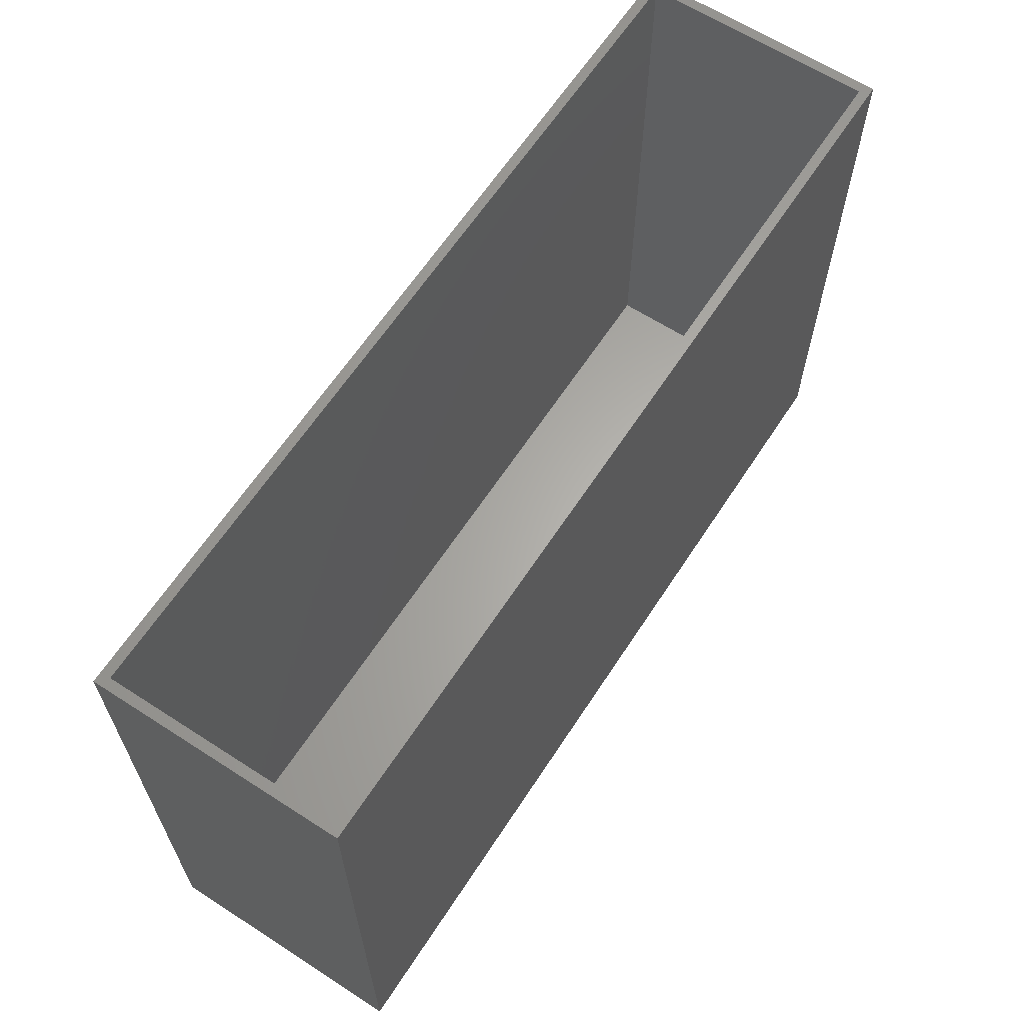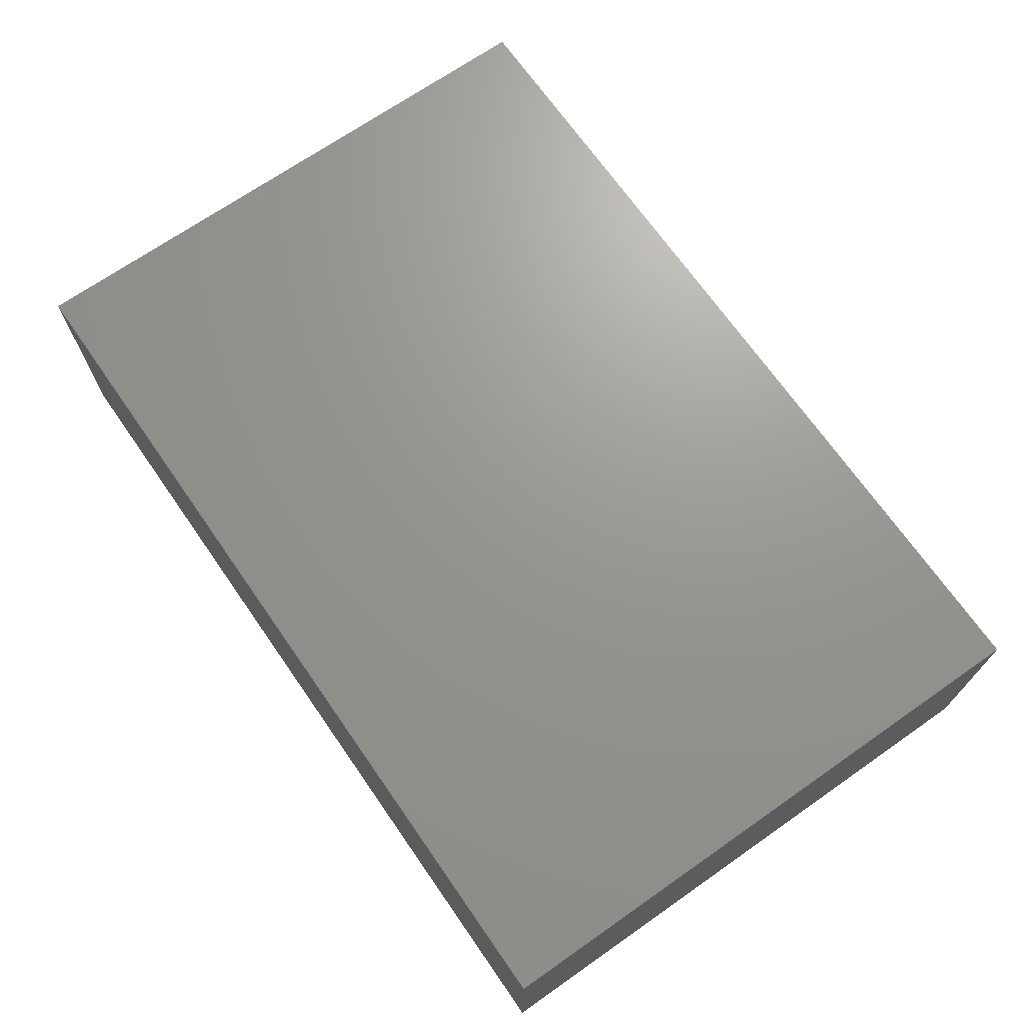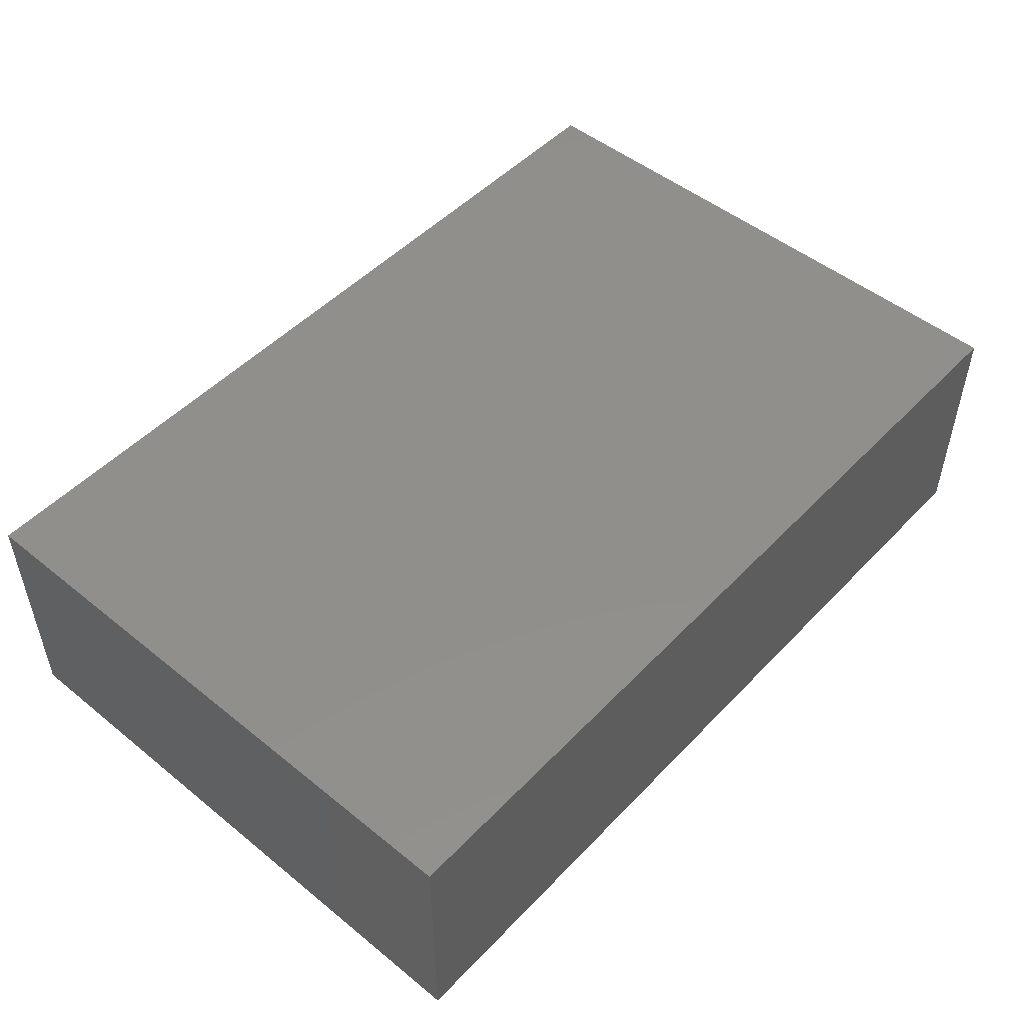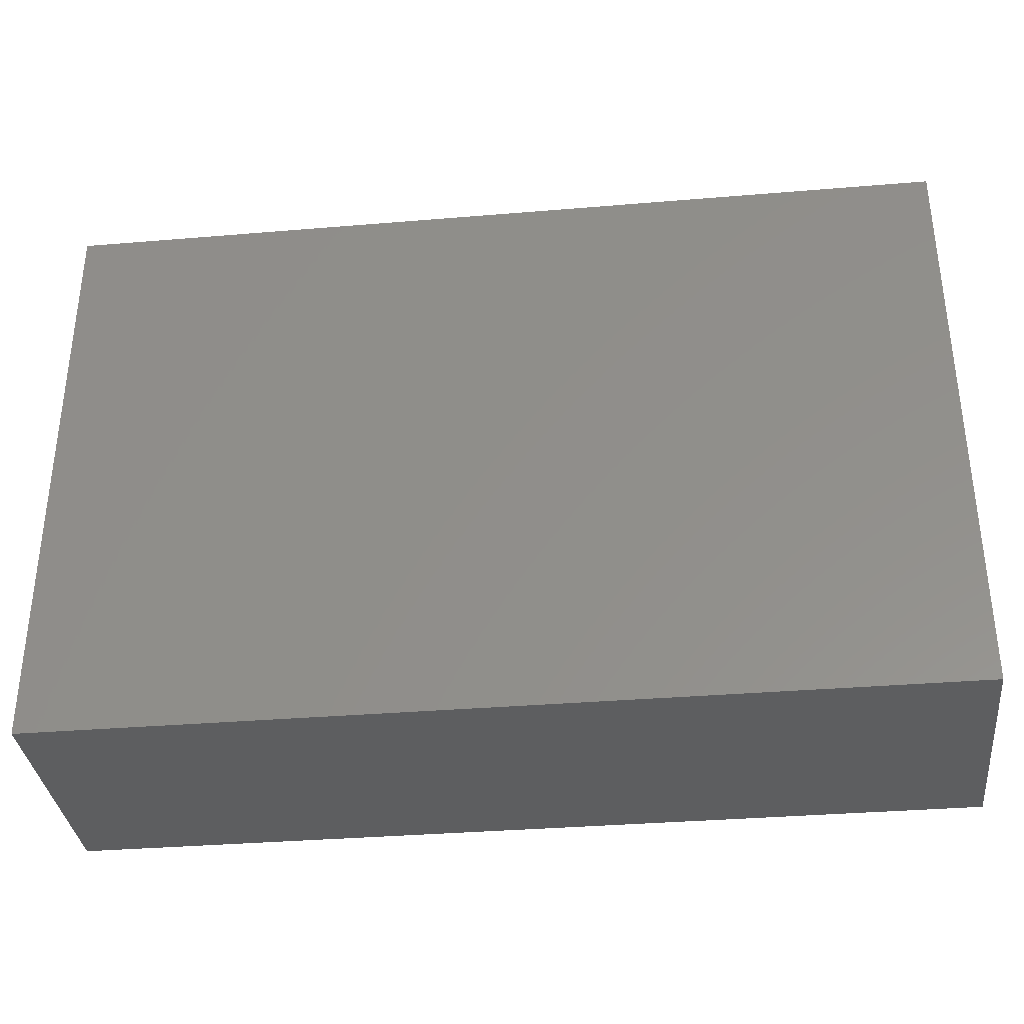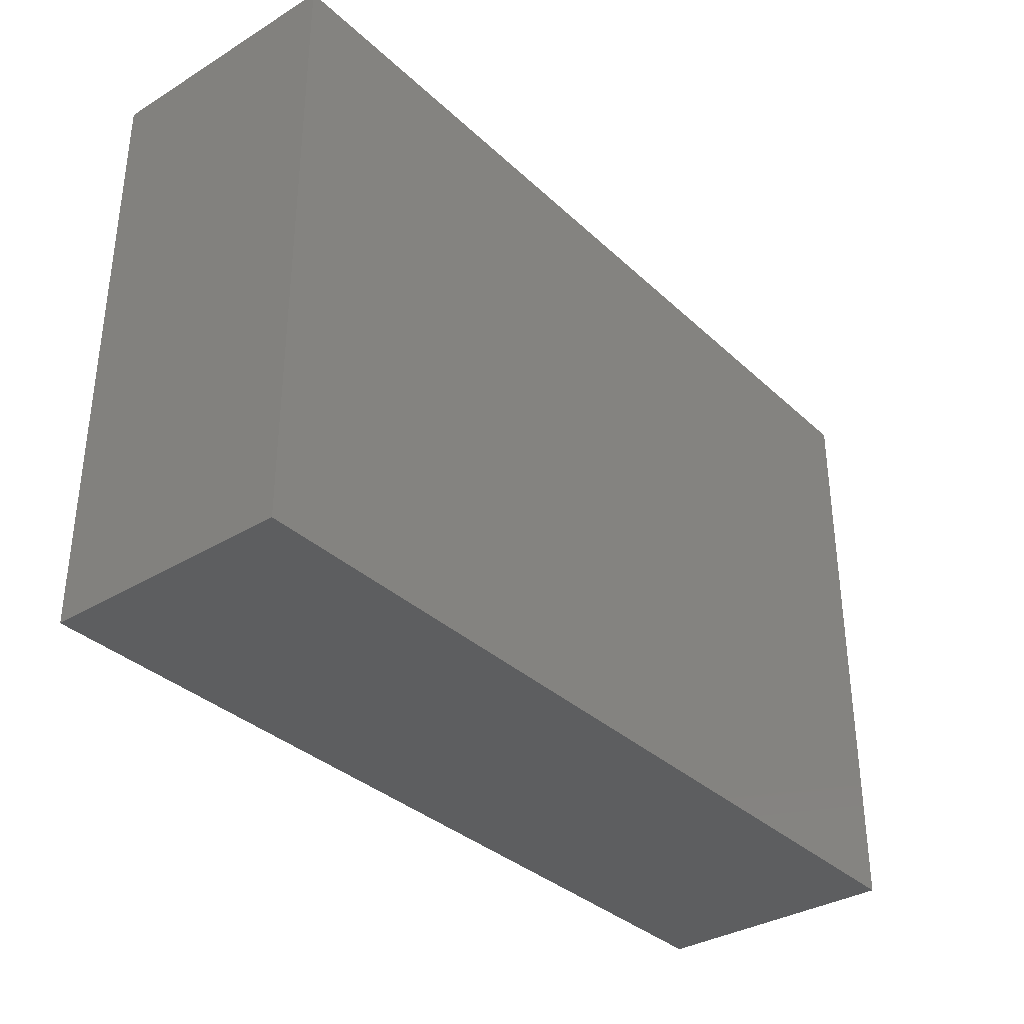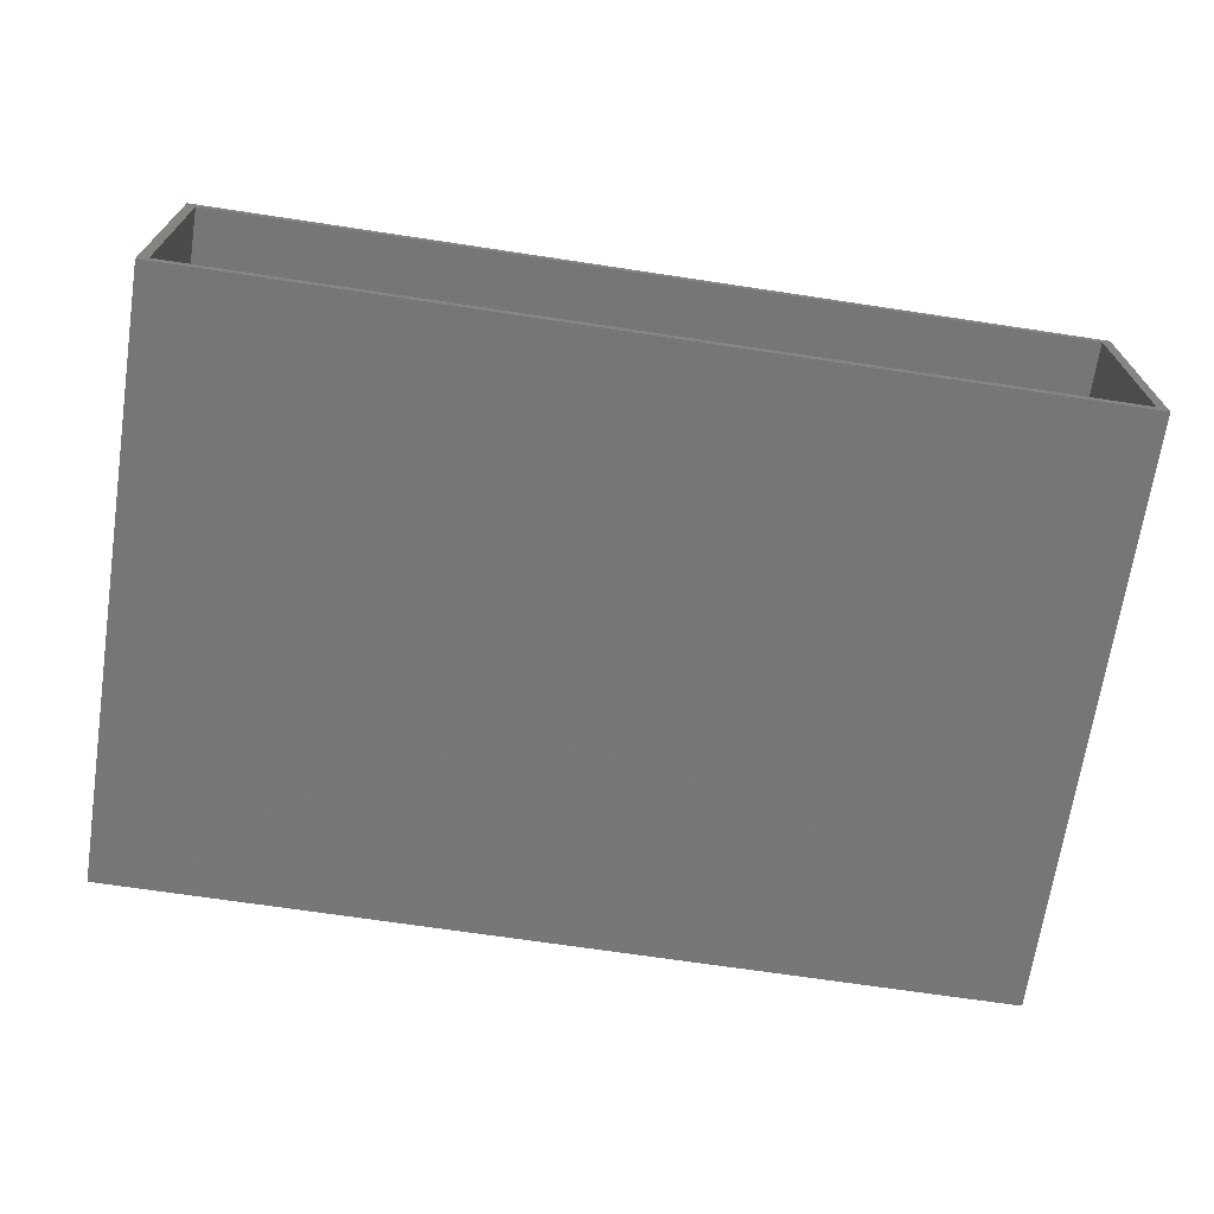
<metadata>
{"format":"stl","ext":"stl","renderer":"f3d","projection":"perspective","resolution":1024,"background":"white","views":[{"elev":63.4,"azim":-56.9,"up":"+Z"},{"elev":70.0,"azim":-124.9,"up":"+Y"},{"elev":49.9,"azim":131.6,"up":"+Y"},{"elev":-34.7,"azim":6.4,"up":"+Z"},{"elev":-34.6,"azim":-50.8,"up":"+Z"},{"elev":-69.1,"azim":-8.6,"up":"+Y"}]}
</metadata>
<code>
# stl→obj: 16 verts, 28 faces
v 90 -25 60
v 90 25 -60
v 90 25 60
v 90 -25 -60
v 88 23 60
v -88 23 60
v -90 25 60
v -88 -23 60
v 88 -23 60
v -90 -25 60
v -90 -25 -60
v -90 25 -60
v 88 -23 -57
v 88 23 -57
v -88 23 -57
v -88 -23 -57
f 1 2 3
f 2 1 4
f 3 5 1
f 3 6 5
f 6 7 8
f 7 6 3
f 9 1 5
f 8 1 9
f 8 10 1
f 10 8 7
f 11 2 4
f 2 11 12
f 11 7 12
f 7 11 10
f 2 7 3
f 7 2 12
f 11 1 10
f 1 11 4
f 13 5 14
f 5 13 9
f 15 13 14
f 13 15 16
f 8 15 6
f 15 8 16
f 15 5 6
f 5 15 14
f 13 8 9
f 8 13 16

</code>
